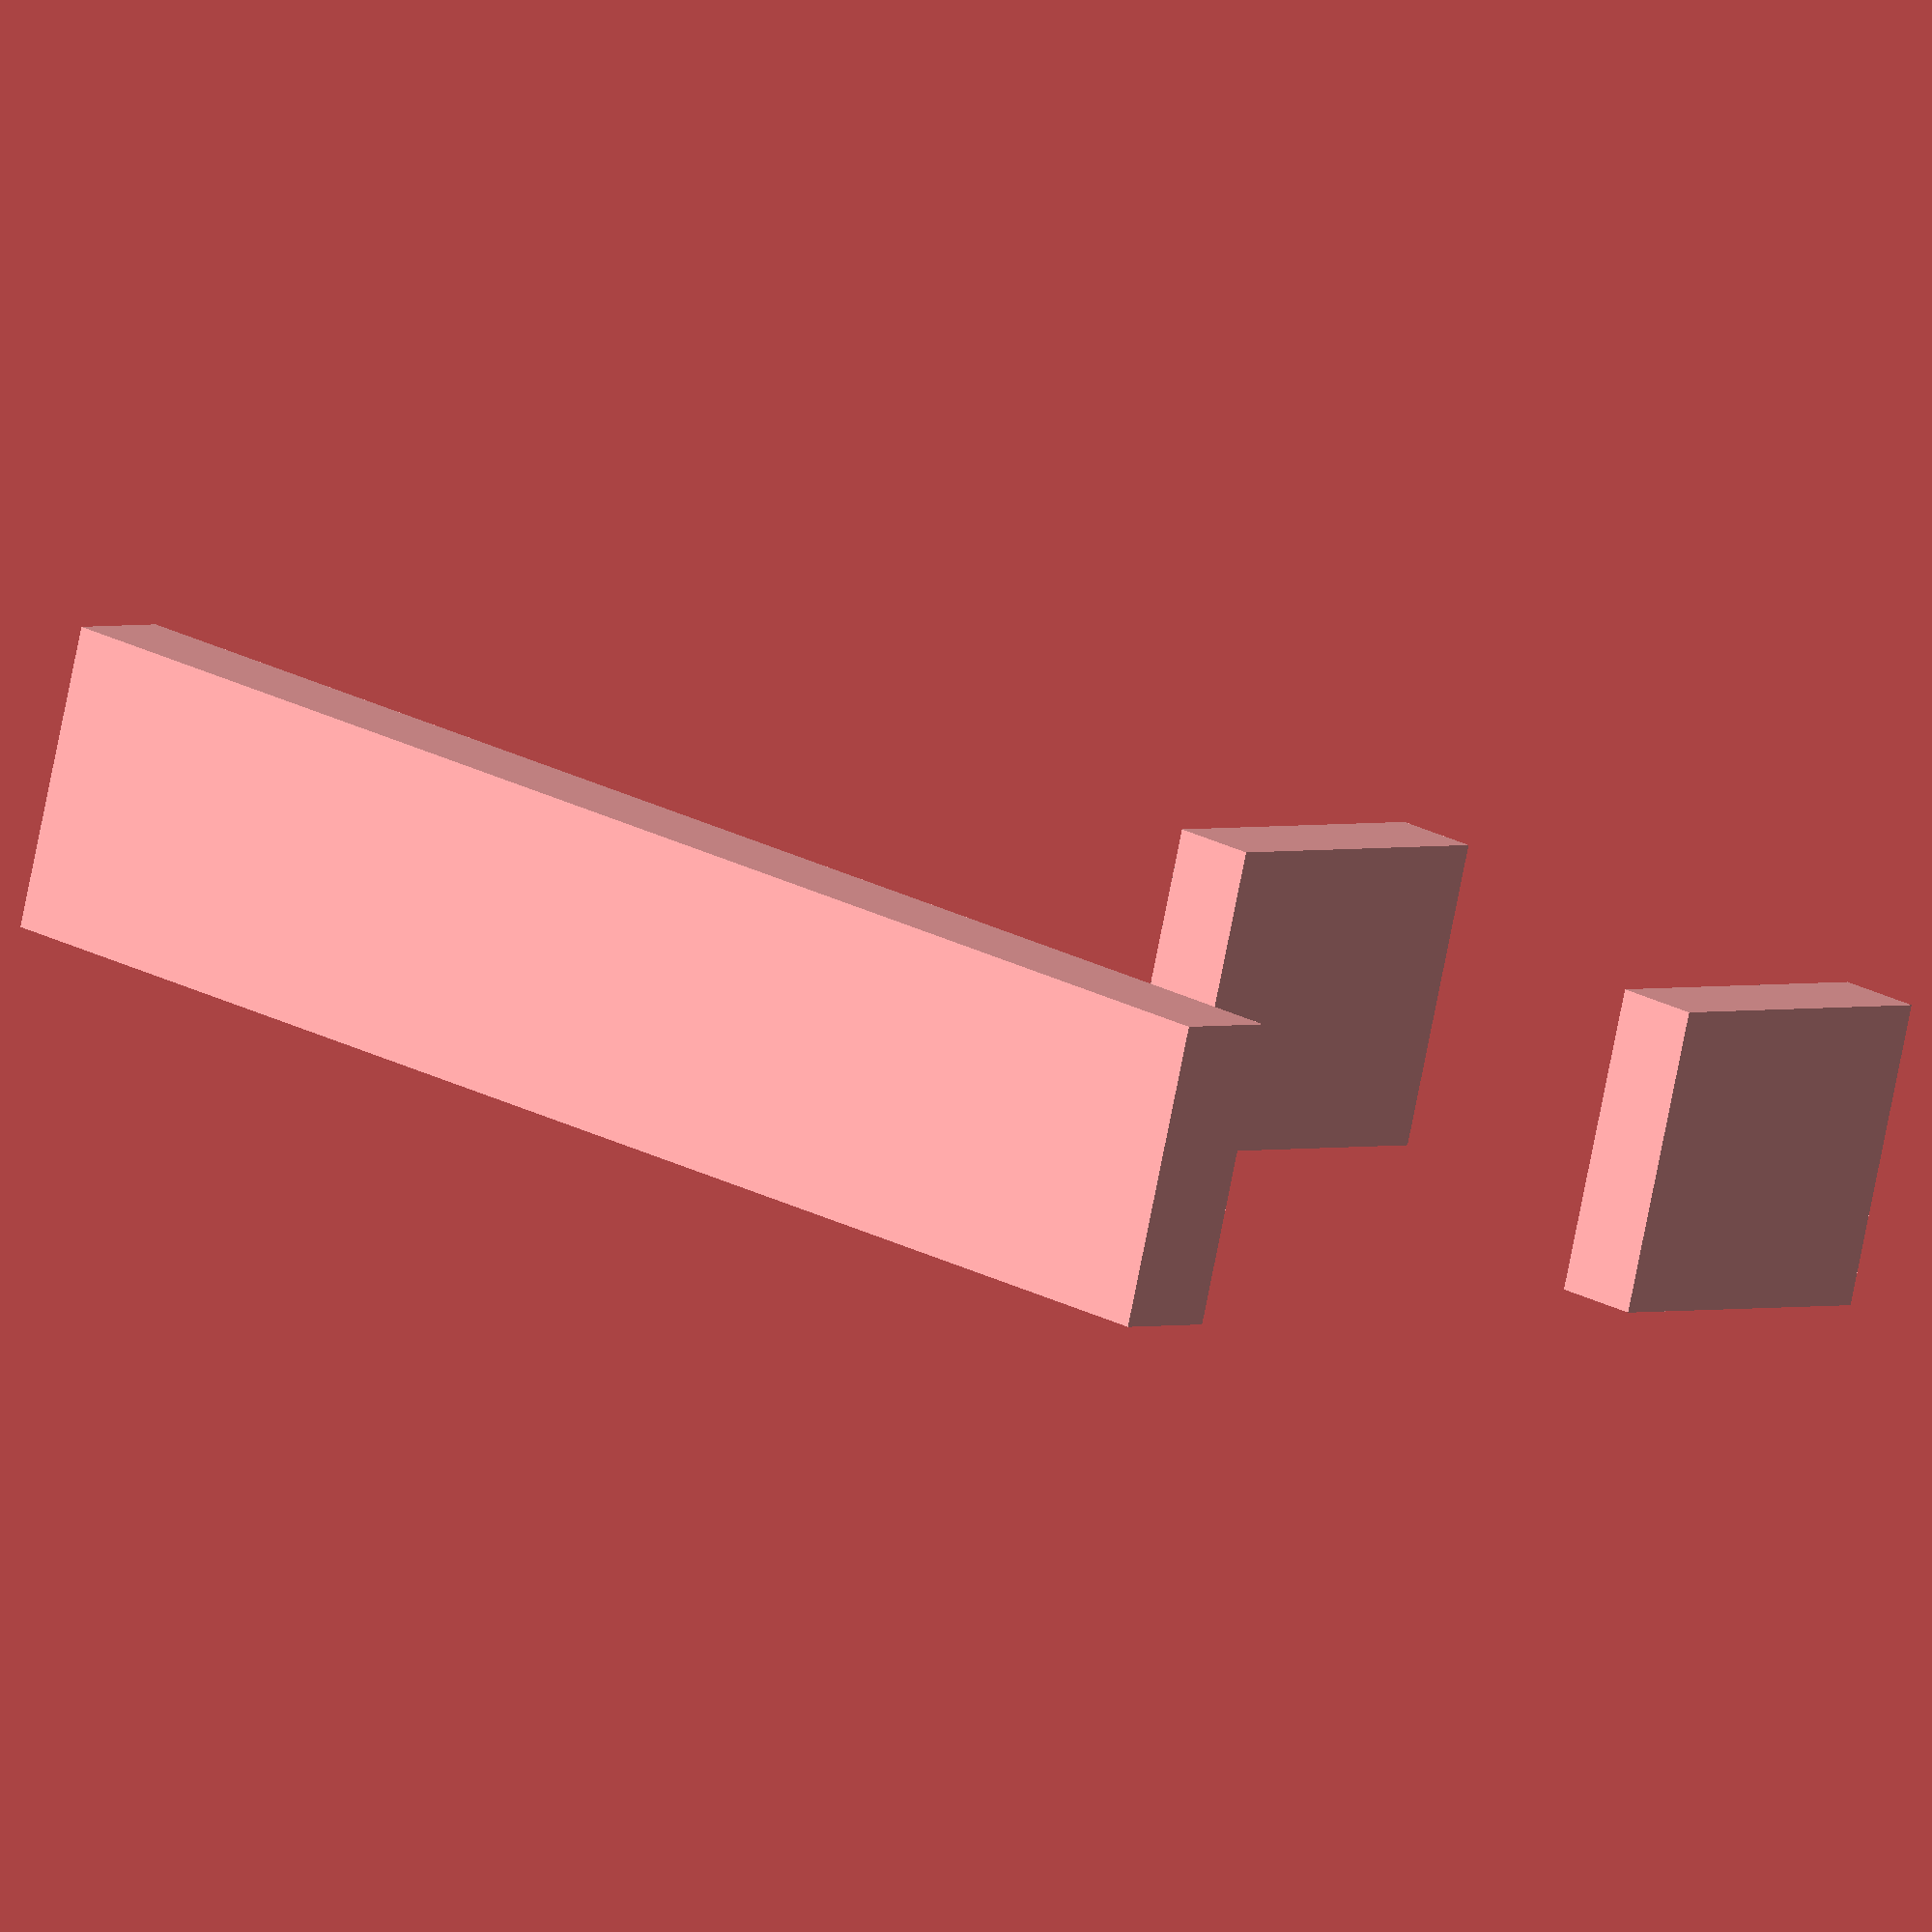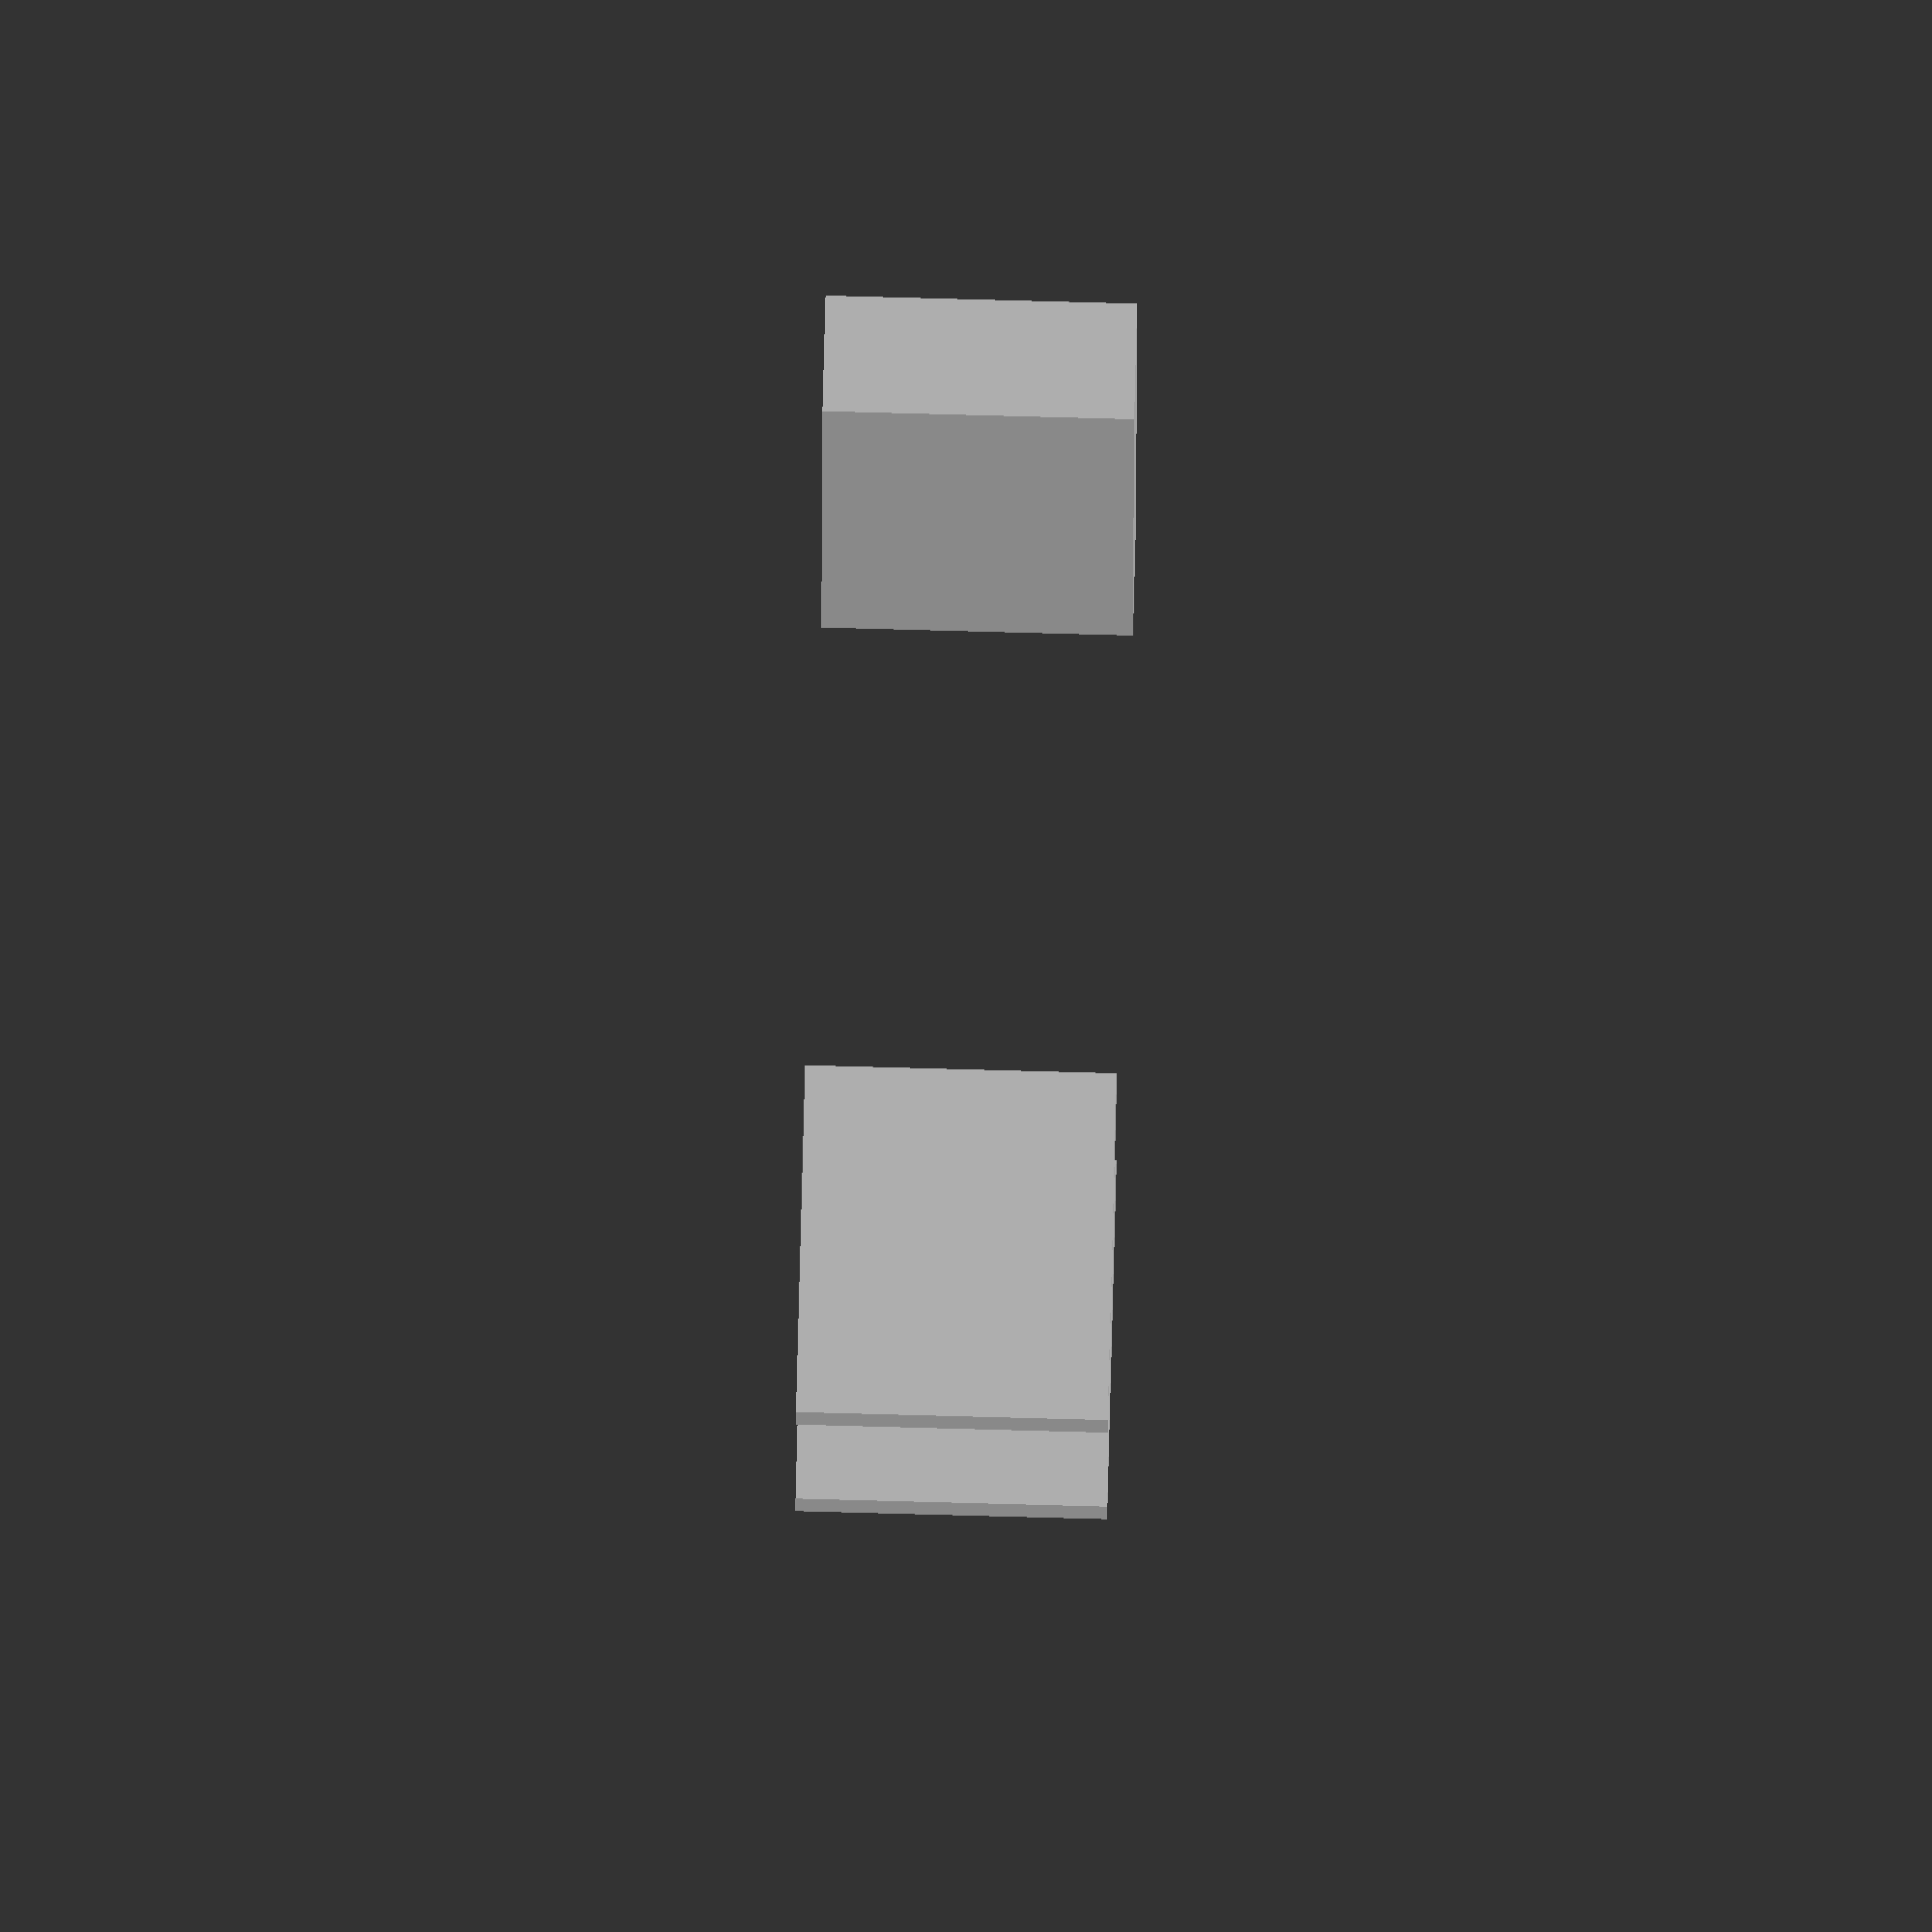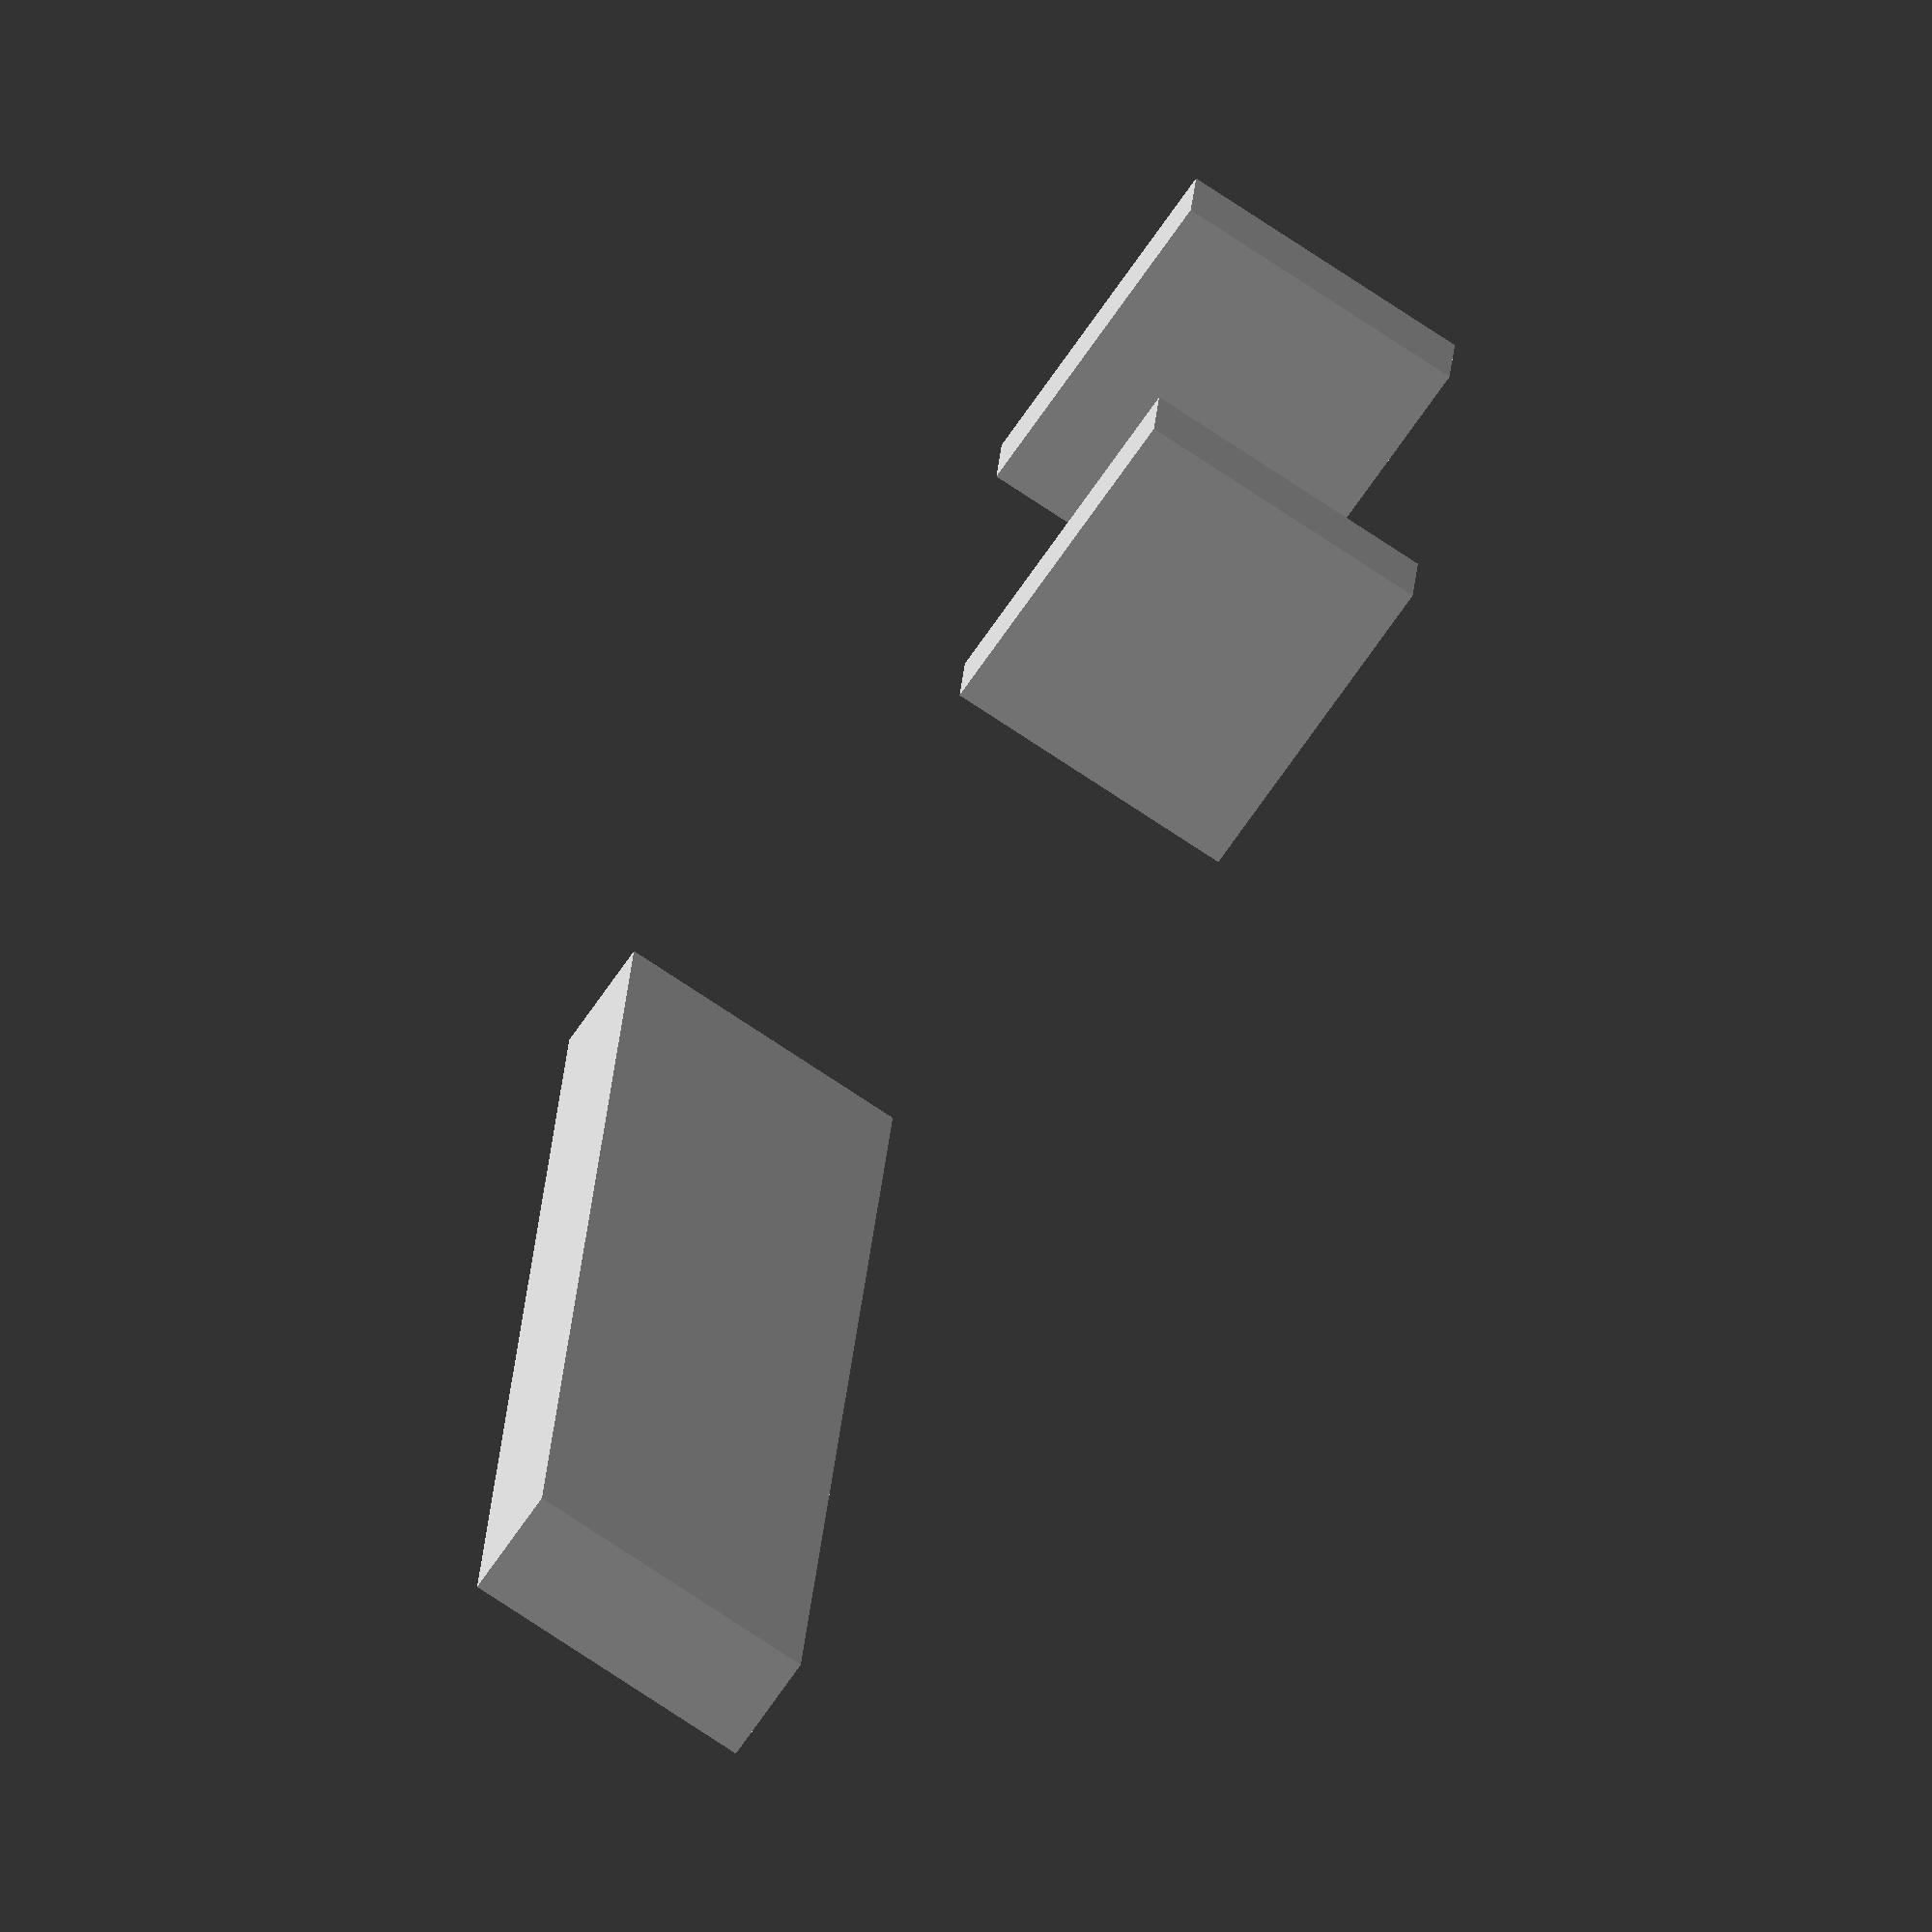
<openscad>
$fa=1;
$fs=0.4;

////////////////////////////////////////////////
module engine_holder_cutouts() {
    translate([-.03, 1,-.10])
    cube([.11, .45, .4 ]);

    translate([.73, 1,-.10])
    cube([.11, .45, .4 ]);

    translate([1.88,0,-.10])
    rotate([0,0,90])
    cube([.15, 1.9, .4]);
}
engine_holder_cutouts();
</openscad>
<views>
elev=259.0 azim=139.7 roll=11.3 proj=o view=solid
elev=96.8 azim=268.4 roll=88.5 proj=o view=solid
elev=73.6 azim=96.4 roll=56.1 proj=o view=wireframe
</views>
